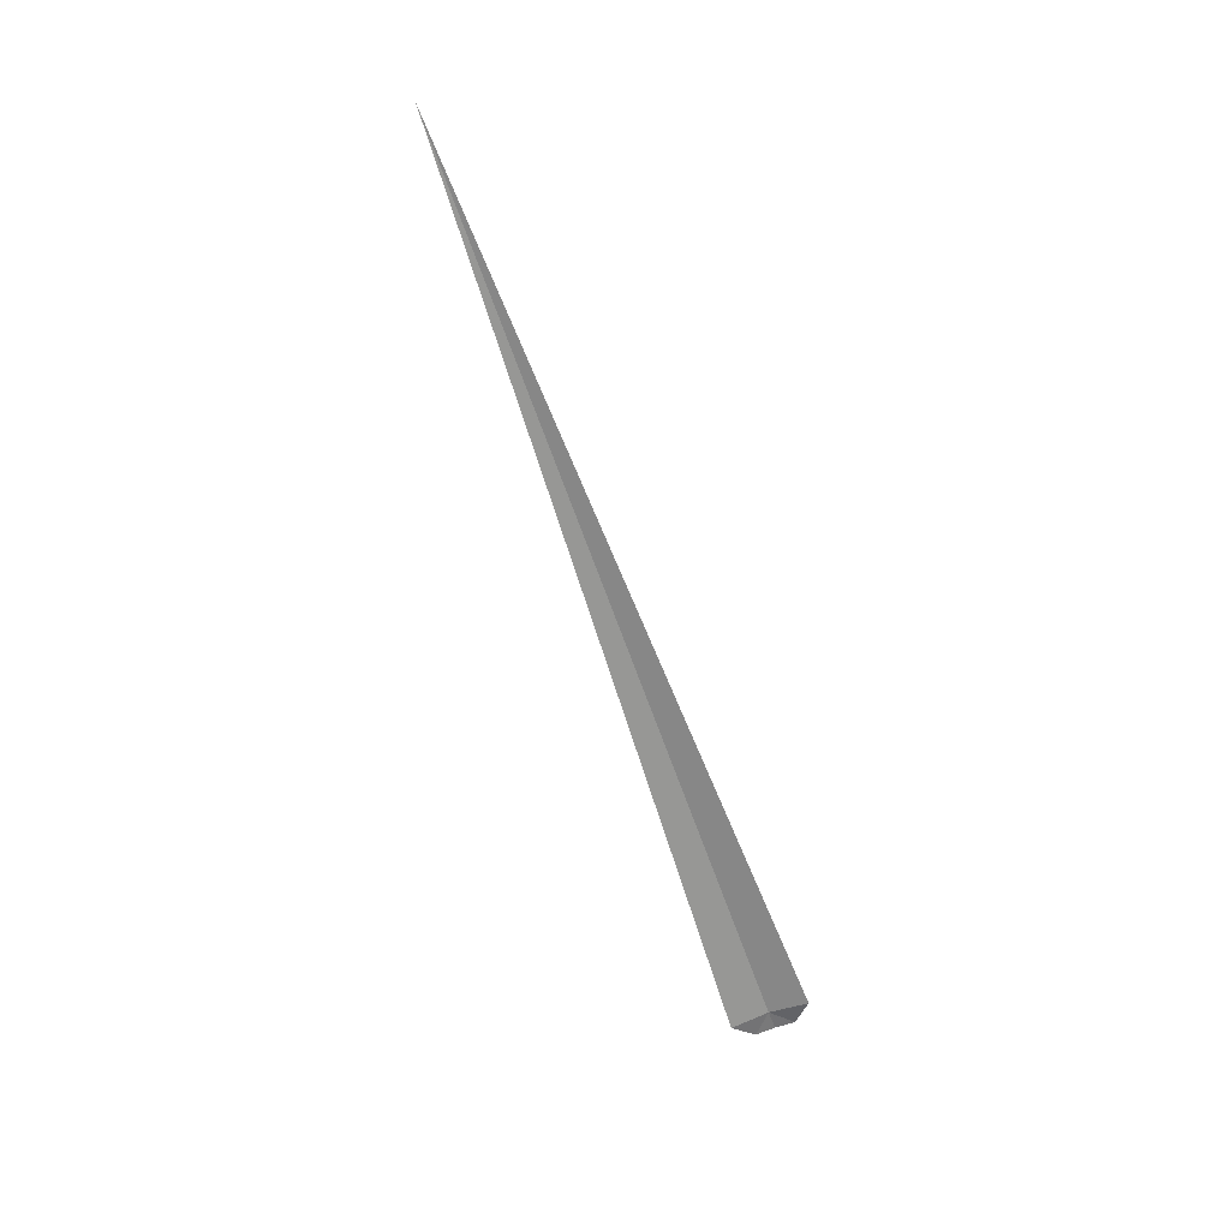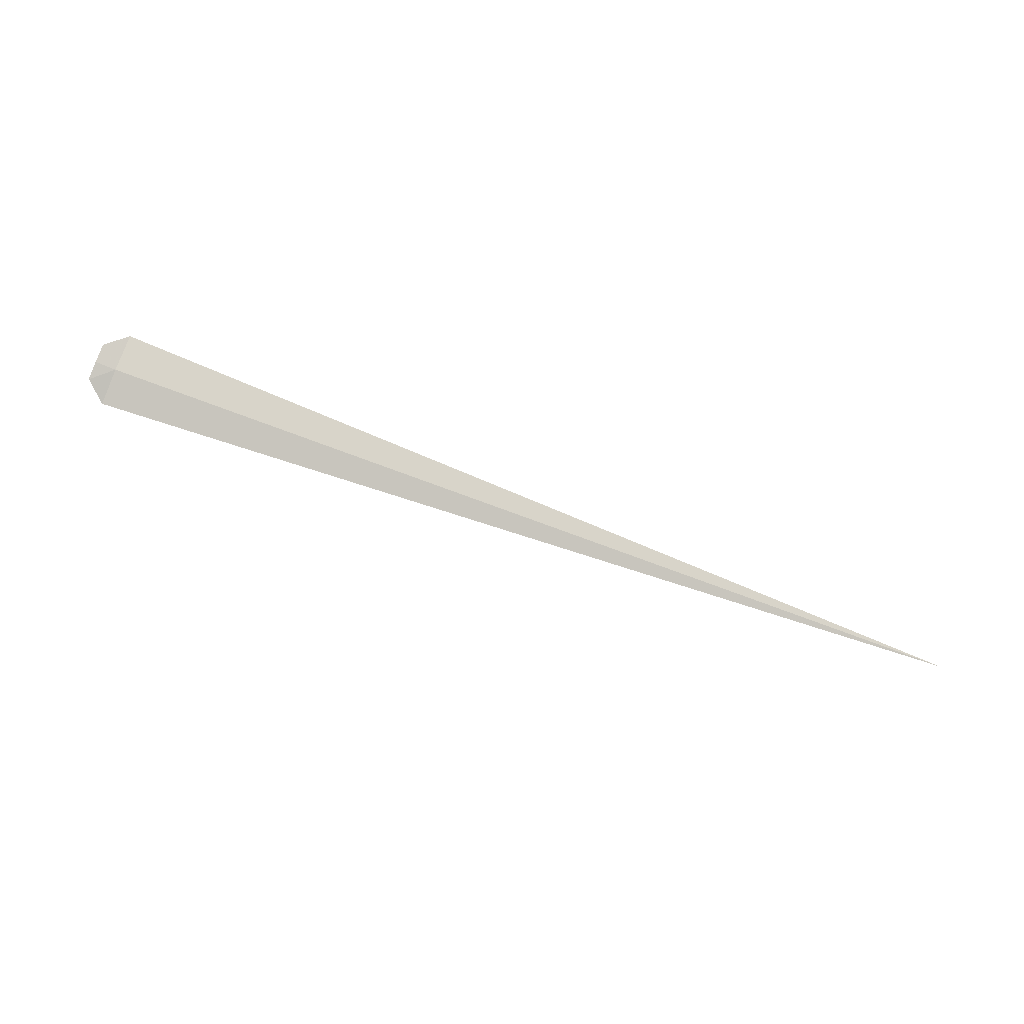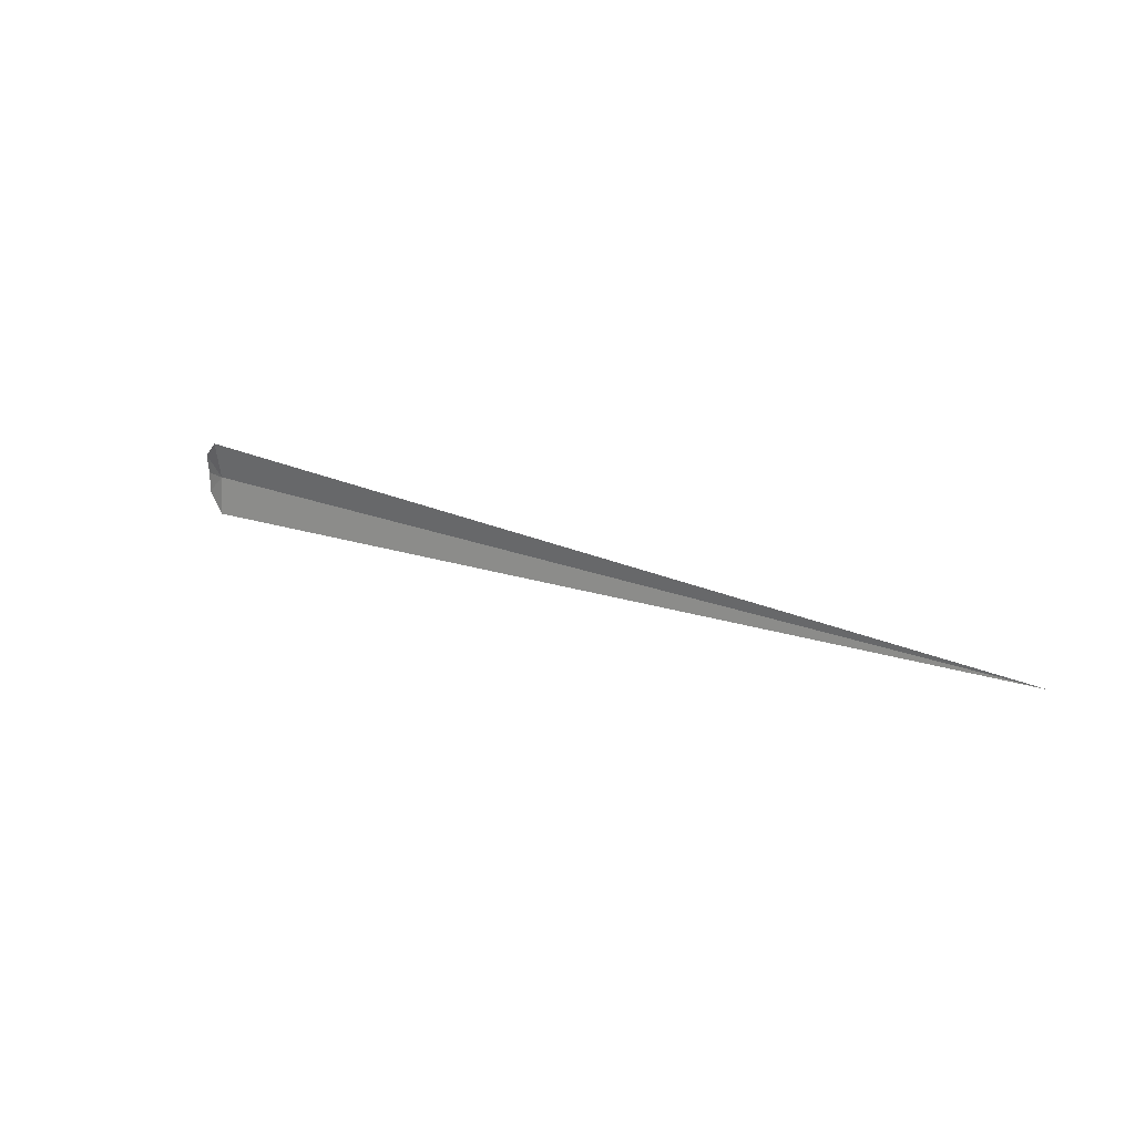
<metadata>
{"format":"obj","ext":"obj","renderer":"f3d","projection":"perspective","resolution":1024,"background":"white","views":[{"elev":-64.5,"azim":109.3,"up":"+Y"},{"elev":79.9,"azim":20.1,"up":"+Y"},{"elev":21.0,"azim":35.7,"up":"+Z"}]}
</metadata>
<code>
v -7.958 2.677 5.123
v -7.963 2.633 4.516
v 6 2.677 5.12
v -7.974 2.579 5.705
v -8.289 2.73 4.816
v -8.293 2.701 5.421
v -8.289 2.734 5.123
f 1 5 2
f 1 4 6
f 1 6 7
f 1 7 5
f 1 2 3
f 1 3 4

</code>
